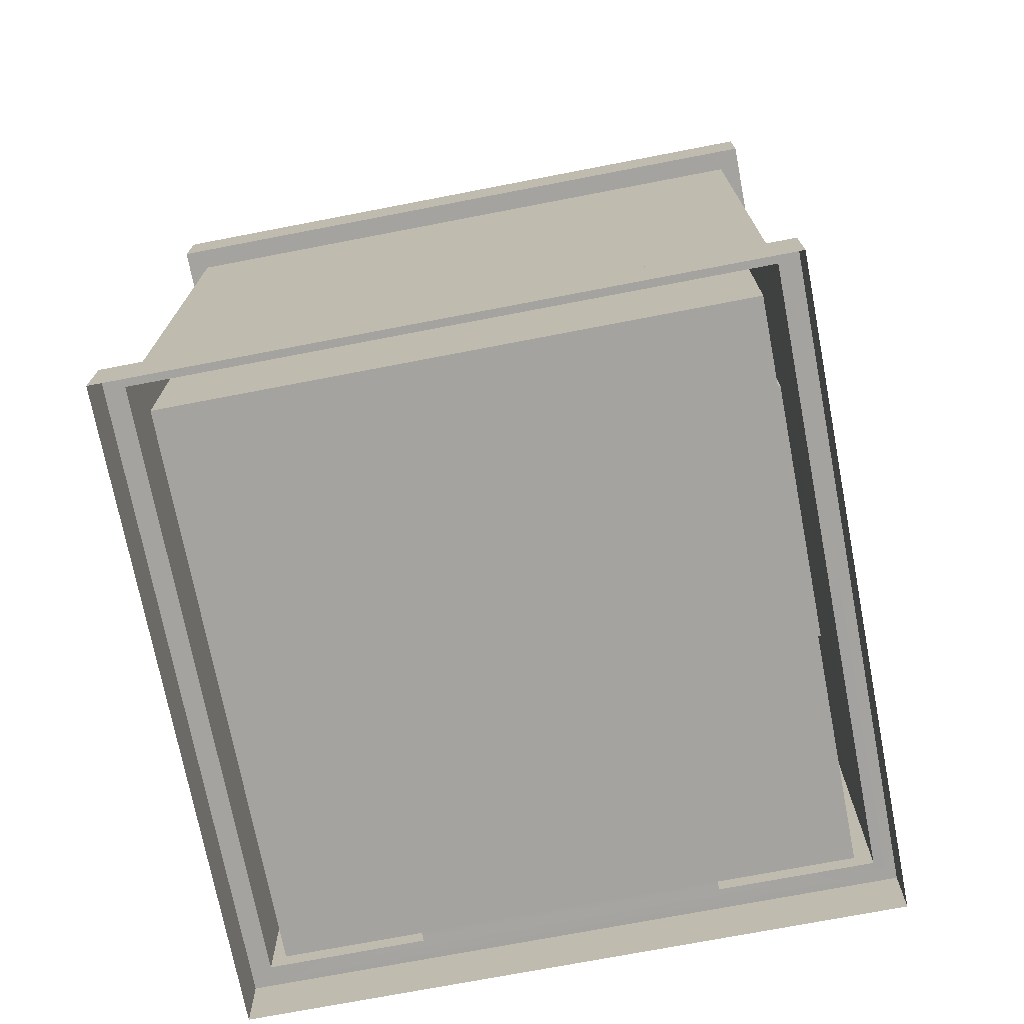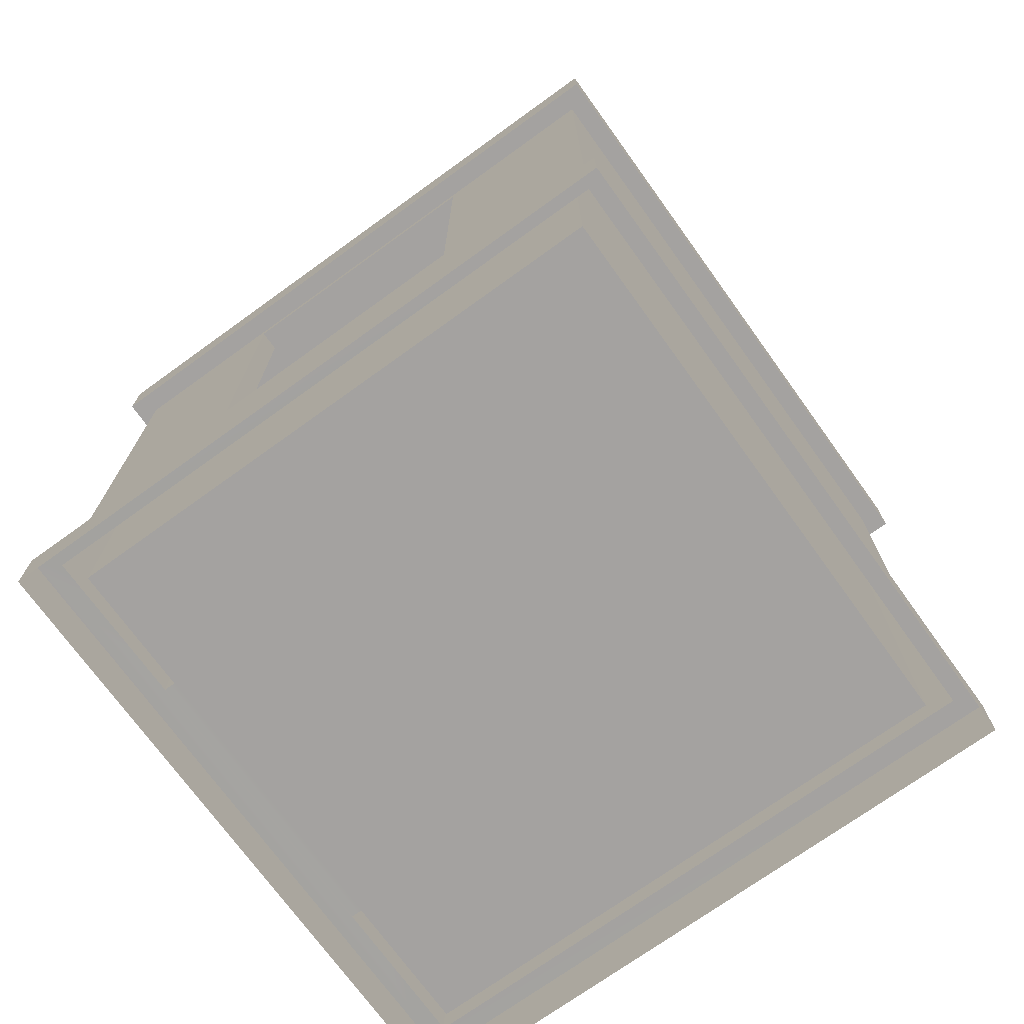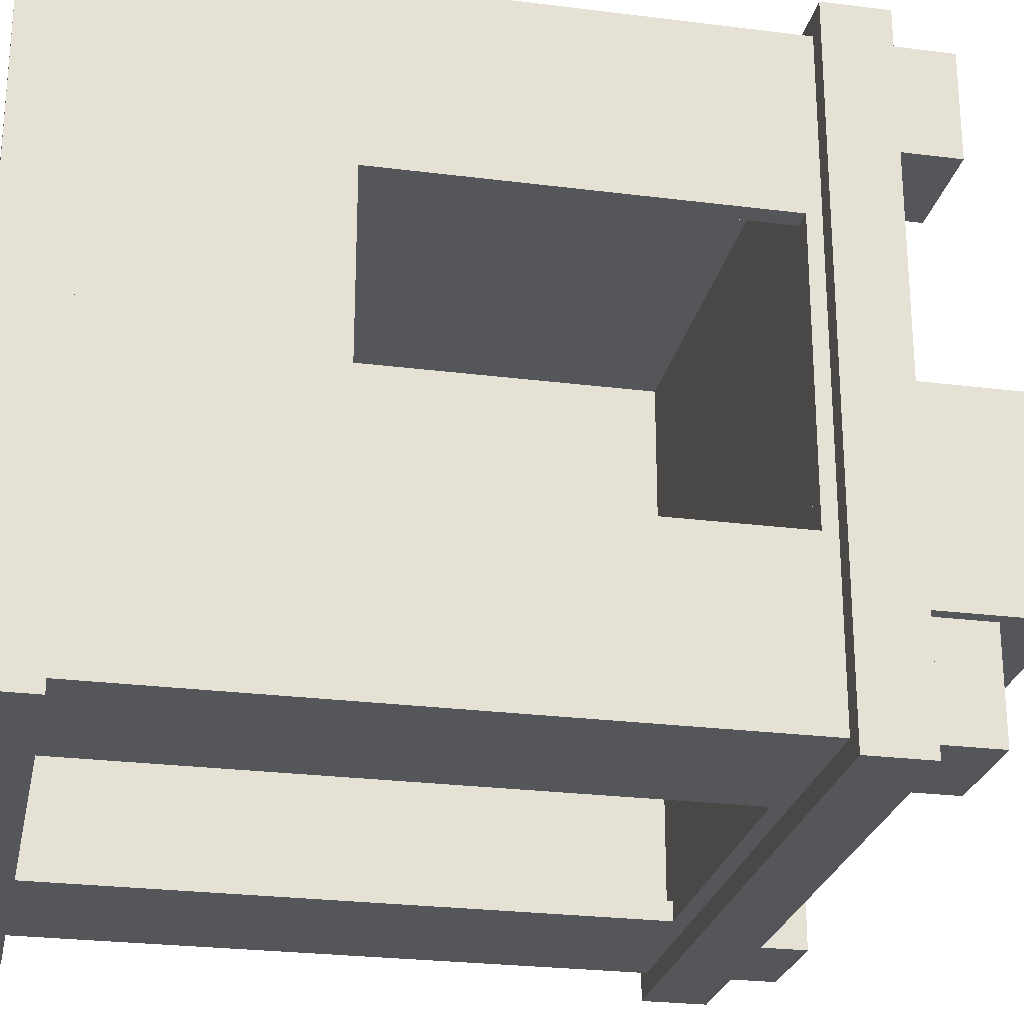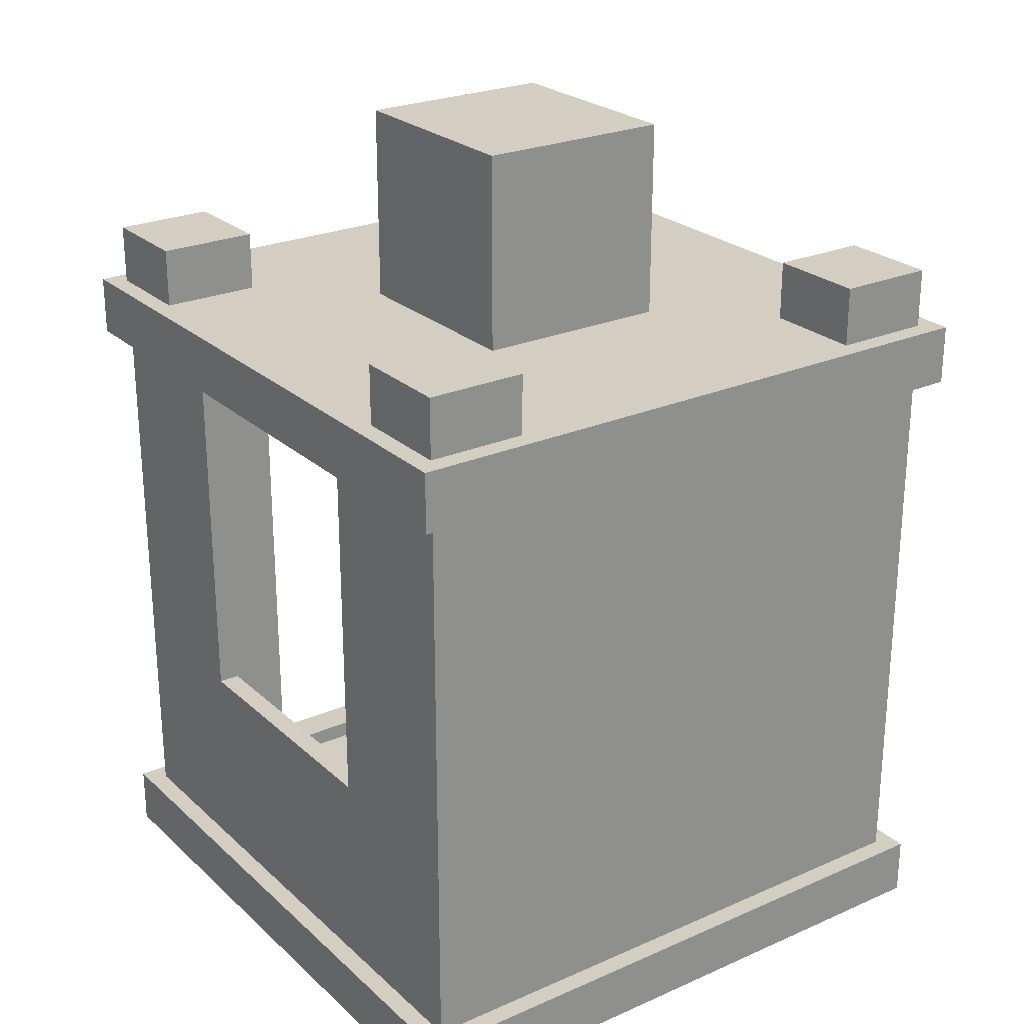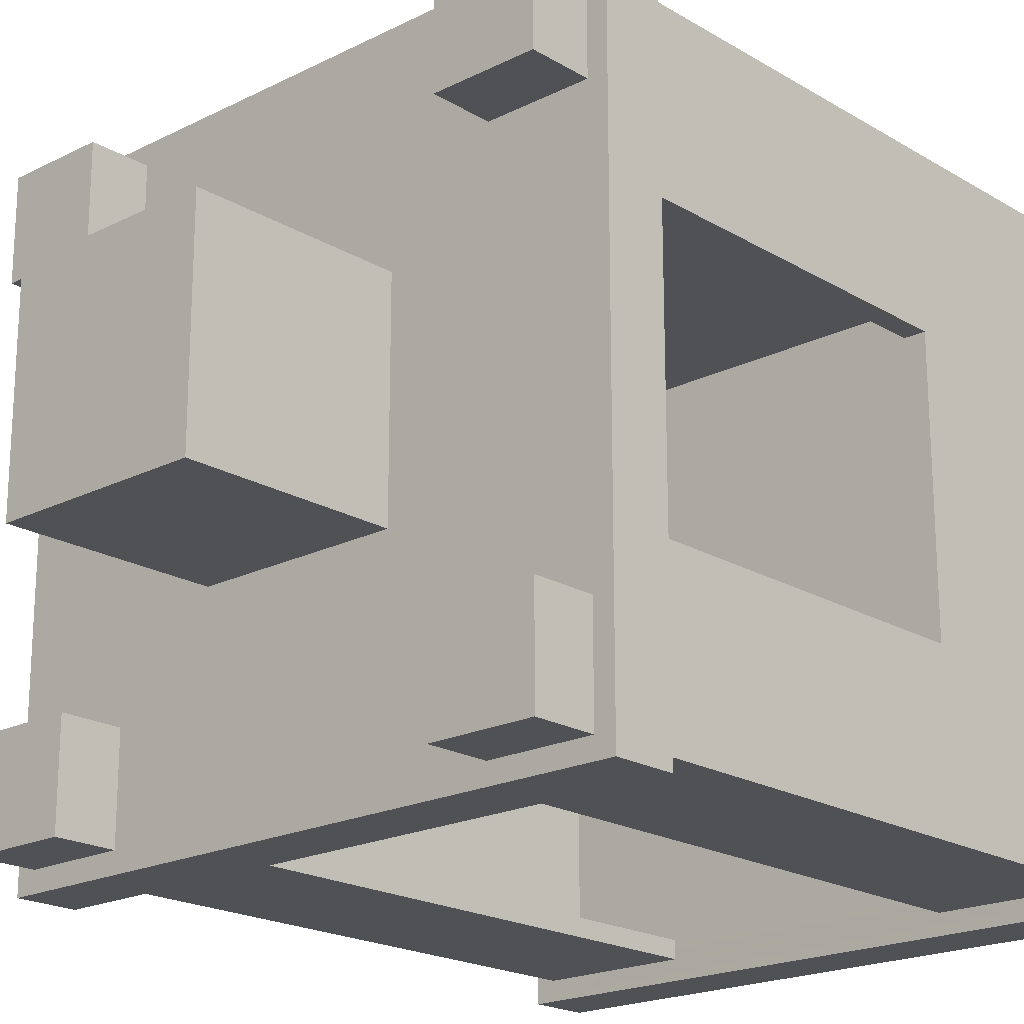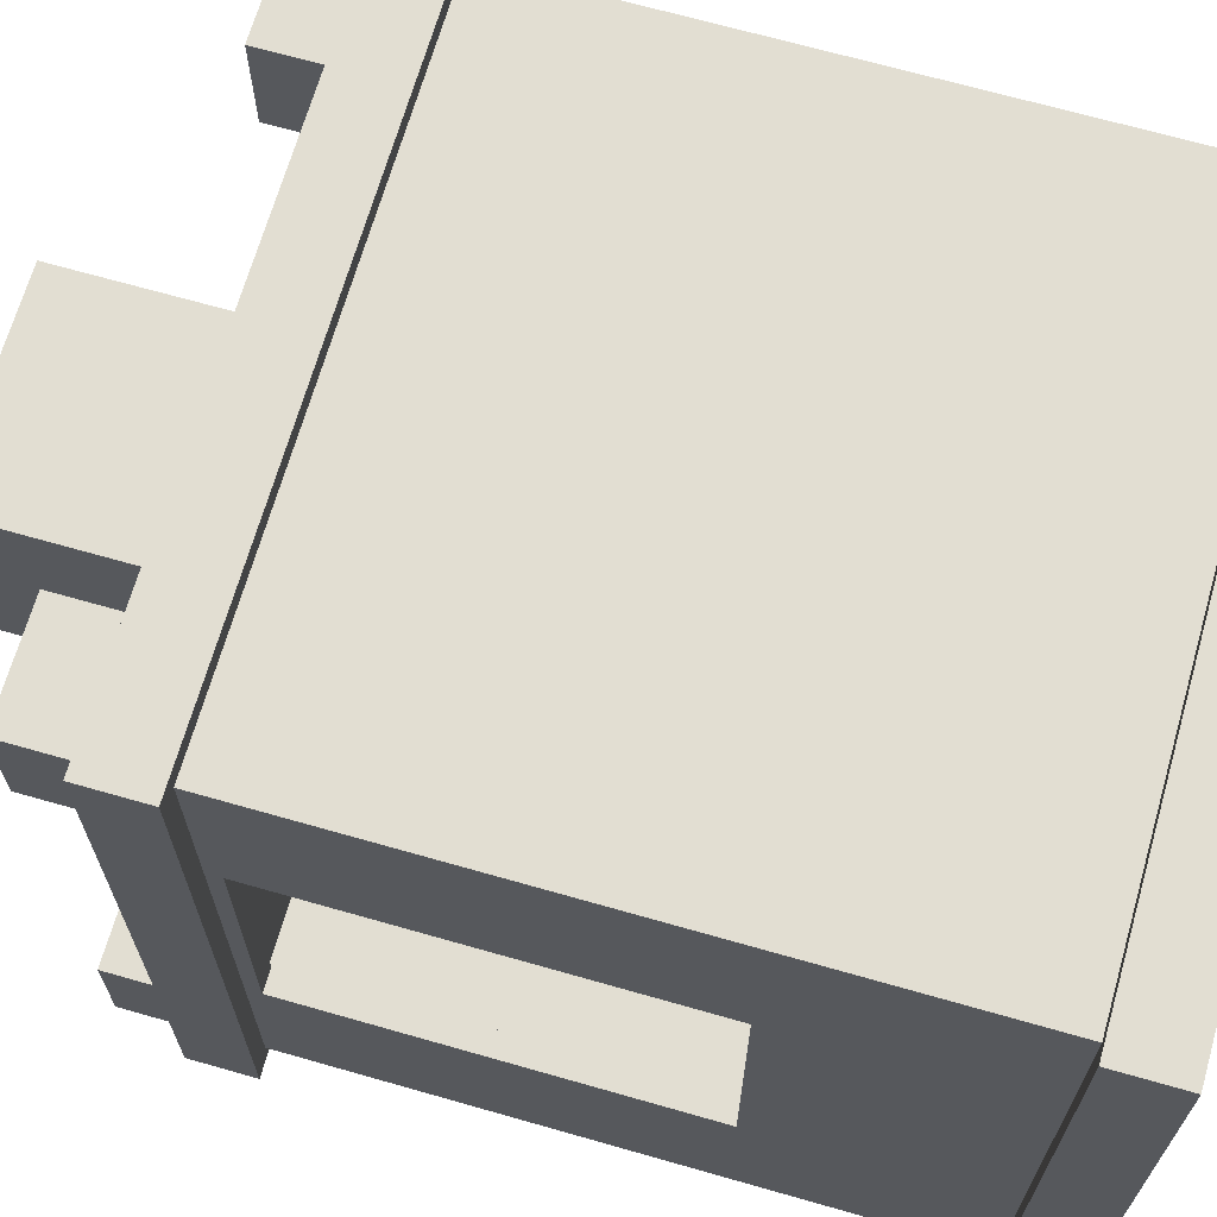
<metadata>
{"format":"obj","ext":"obj","renderer":"f3d","projection":"perspective","resolution":1024,"background":"white","views":[{"elev":-72.8,"azim":-169.1,"up":"+Z"},{"elev":-72.7,"azim":125.8,"up":"+Z"},{"elev":-25.3,"azim":-101.6,"up":"+Y"},{"elev":24.9,"azim":144.7,"up":"+Z"},{"elev":-20.1,"azim":42.6,"up":"+Y"},{"elev":67.9,"azim":106.0,"up":"+Y"}]}
</metadata>
<code>
g dungeon_mv_alcove_mesh_lod00
v 1.15 -1.747 3.071
v 1.15 -1.747 0.3031
v 1.814 -1.747 0.2131
v 1.814 -1.747 3.219
v -0.3215 -1.747 3.071
v -0.9858 -1.747 3.219
v -0.3215 -1.747 0.3031
v -0.9858 -1.747 0.2131
v 1.919 -1.026 1.324
v 1.919 -1.836 0.3
v 1.919 -1.836 3.146
v 1.919 -1.026 3.08
v 1.919 0.3317 1.324
v 1.919 1.164 0.3
v 1.919 0.3317 3.08
v 1.919 1.164 3.146
v 2.019 1.264 3.446
v 2.019 1.264 3.146
v 2.019 -1.936 3.146
v 2.019 -1.936 3.446
v -1.081 -1.836 3.146
v 2.019 -1.936 3.146
v 1.919 -1.836 3.146
v -1.181 -1.936 3.146
v -1.081 1.164 3.146
v -1.181 1.264 3.146
v 1.919 1.164 3.146
v 2.019 1.264 3.146
v 2.019 -1.936 4.34e-06
v 2.019 -1.936 0.3
v 2.019 1.264 0.3
v 2.019 1.264 4.34e-06
v -1.181 -1.936 4.34e-06
v -1.181 -1.936 0.3
v 2.019 -1.936 0.3
v 2.019 -1.936 4.34e-06
v -1.181 -1.936 0.3
v -1.181 -1.936 4.34e-06
v -1.181 1.264 4.34e-06
v -1.181 1.264 0.3
v 1.919 1.164 0.3
v 2.019 -1.936 0.3
v 1.919 -1.836 0.3
v 2.019 1.264 0.3
v -1.081 1.164 0.3
v -1.181 1.264 0.3
v -1.081 -1.836 0.3
v -1.181 -1.936 0.3
v 1.15 -1.836 0.3031
v -0.3215 -1.836 0.3031
v -0.3215 -1.747 0.3031
v 1.15 -1.747 0.3031
v 1.922 -1.842 3.446
v 1.422 -1.842 3.446
v 1.422 -1.842 3.746
v 1.922 -1.842 3.746
v 1.422 -1.842 3.446
v 1.422 -1.342 3.446
v 1.422 -1.342 3.746
v 1.422 -1.842 3.746
v 1.422 -1.342 3.446
v 1.922 -1.342 3.446
v 1.922 -1.342 3.746
v 1.422 -1.342 3.746
v 1.922 -1.342 3.746
v 1.922 -1.842 3.746
v 1.422 -1.842 3.746
v 1.422 -1.342 3.746
v 1.922 -1.342 3.446
v 1.922 -1.842 3.446
v 1.922 -1.842 3.746
v 1.922 -1.342 3.746
v -0.5811 -1.835 3.446
v -1.081 -1.835 3.446
v -1.081 -1.835 3.746
v -0.5811 -1.835 3.746
v -1.081 -1.835 3.446
v -1.081 -1.335 3.446
v -1.081 -1.335 3.746
v -1.081 -1.835 3.746
v -1.081 -1.335 3.446
v -0.5811 -1.335 3.446
v -0.5811 -1.335 3.746
v -1.081 -1.335 3.746
v -0.5811 -1.335 3.746
v -0.5811 -1.835 3.746
v -1.081 -1.835 3.746
v -1.081 -1.335 3.746
v -0.5811 -1.335 3.446
v -0.5811 -1.835 3.446
v -0.5811 -1.835 3.746
v -0.5811 -1.335 3.746
v -0.5807 0.6628 3.446
v -1.081 0.6628 3.446
v -1.081 0.6628 3.746
v -0.5807 0.6628 3.746
v -1.081 0.6628 3.446
v -1.081 1.163 3.446
v -1.081 1.163 3.746
v -1.081 0.6628 3.746
v -1.081 1.163 3.446
v -0.5807 1.163 3.446
v -0.5807 1.163 3.746
v -1.081 1.163 3.746
v -0.5807 1.163 3.746
v -0.5807 0.6628 3.746
v -1.081 0.6628 3.746
v -1.081 1.163 3.746
v -0.5807 1.163 3.446
v -0.5807 0.6628 3.446
v -0.5807 0.6628 3.746
v -0.5807 1.163 3.746
v 1.922 0.6628 3.446
v 1.422 0.6628 3.446
v 1.422 0.6628 3.746
v 1.922 0.6628 3.746
v 1.422 0.6628 3.446
v 1.422 1.163 3.446
v 1.422 1.163 3.746
v 1.422 0.6628 3.746
v 1.422 1.163 3.446
v 1.922 1.163 3.446
v 1.922 1.163 3.746
v 1.422 1.163 3.746
v 1.922 1.163 3.746
v 1.922 0.6628 3.746
v 1.422 0.6628 3.746
v 1.422 1.163 3.746
v 1.922 1.163 3.446
v 1.922 0.6628 3.446
v 1.922 0.6628 3.746
v 1.922 1.163 3.746
v -0.08584 -0.8549 3.446
v -0.08584 -0.8549 4.446
v 0.9142 -0.8549 4.446
v 0.9142 -0.8549 3.446
v -0.08584 0.1951 3.446
v -0.08584 0.1951 4.446
v -0.08584 -0.8549 4.446
v -0.08584 -0.8549 3.446
v 0.9142 0.1951 3.446
v 0.9142 0.1951 4.446
v -0.08584 0.1951 4.446
v -0.08584 0.1951 3.446
v 0.9142 -0.8549 3.446
v 0.9142 -0.8549 4.446
v 0.9142 0.1951 4.446
v 0.9142 0.1951 3.446
v -1.081 -1.836 0.3
v -1.081 -1.026 1.324
v -1.081 -1.026 3.08
v -1.081 -1.836 3.146
v -1.081 1.164 0.3
v -1.081 0.3317 1.324
v -1.081 1.164 3.146
v -1.081 0.3317 3.08
v -0.3215 -1.836 3.071
v 1.15 -1.836 3.071
v 1.15 -1.747 3.071
v -0.3215 -1.747 3.071
v -0.3215 -1.836 3.071
v -0.3215 -1.747 3.071
v -0.3215 -1.747 0.3031
v -0.3215 -1.836 0.3031
v 1.15 -1.836 0.3031
v 1.15 -1.747 0.3031
v 1.15 -1.747 3.071
v 1.15 -1.836 3.071
v 1.919 0.3317 3.08
v 1.814 0.3317 3.08
v 1.814 -1.026 3.08
v 1.919 -1.026 3.08
v 1.814 -1.026 3.08
v 1.814 -1.026 1.324
v 1.919 -1.026 1.324
v 1.919 -1.026 3.08
v 1.919 0.3317 1.324
v 1.919 -1.026 1.324
v 1.814 -1.026 1.324
v 1.814 0.3317 1.324
v 1.814 0.3317 1.324
v 1.814 0.3317 3.08
v 1.919 0.3317 3.08
v 1.919 0.3317 1.324
v 1.814 -1.747 0.2131
v 1.814 -1.026 1.324
v 1.814 -1.026 3.08
v 1.814 -1.747 3.219
v 1.814 0.3317 1.324
v 1.814 1.053 0.2131
v 1.814 1.053 3.219
v 1.814 0.3317 3.08
v -0.9858 -1.747 3.219
v 1.814 -1.747 3.219
v 1.814 1.053 3.219
v -0.9858 1.053 3.219
v -1.181 1.264 3.146
v -1.181 1.264 3.446
v -1.181 -1.936 3.446
v -1.181 -1.936 3.146
v -1.081 -1.026 3.08
v -0.9858 -1.026 3.08
v -0.9858 0.3317 3.08
v -1.081 0.3317 3.08
v -0.9858 0.3317 3.08
v -0.9858 0.3317 1.324
v -1.081 0.3317 1.324
v -1.081 0.3317 3.08
v -0.9858 -1.026 1.324
v -0.9858 -1.026 3.08
v -1.081 -1.026 3.08
v -1.081 -1.026 1.324
v -1.081 -1.026 1.324
v -1.081 0.3317 1.324
v -0.9858 0.3317 1.324
v -0.9858 -1.026 1.324
v 1.814 1.053 0.2131
v 1.814 -1.747 0.2131
v -0.9858 -1.747 0.2131
v -0.9858 1.053 0.2131
v -1.181 1.264 3.446
v -0.5807 1.163 3.446
v -1.081 1.163 3.446
v -1.081 0.6628 3.446
v 2.019 1.264 3.446
v 1.422 1.163 3.446
v 1.922 1.163 3.446
v 1.922 0.6628 3.446
v 1.922 -1.342 3.446
v 2.019 -1.936 3.446
v 1.922 -1.842 3.446
v 1.422 -1.842 3.446
v -0.5811 -1.835 3.446
v -1.181 -1.936 3.446
v -1.081 -1.835 3.446
v -1.081 -1.335 3.446
v -0.5811 -1.335 3.446
v -0.5807 0.6628 3.446
v 1.422 -1.342 3.446
v 1.422 0.6628 3.446
v 0.9142 0.1951 3.446
v -0.08584 0.1951 3.446
v -0.08584 -0.8549 3.446
v 0.9142 -0.8549 3.446
v 0.9142 0.1951 4.446
v 0.9142 -0.8549 4.446
v -0.08584 -0.8549 4.446
v -0.08584 0.1951 4.446
v 2.019 1.264 4.34e-06
v 2.019 1.264 0.3
v -1.181 1.264 0.3
v -1.181 1.264 4.34e-06
v 2.019 1.264 3.146
v 2.019 1.264 3.446
v -1.181 1.264 3.446
v -1.181 1.264 3.146
v -0.9858 1.053 3.219
v 1.814 1.053 3.219
v 1.814 1.053 0.2131
v -0.9858 1.053 0.2131
v 1.15 -1.836 0.3031
v 1.15 -1.836 3.071
v 1.919 -1.836 3.146
v 1.919 -1.836 0.3
v -0.3215 -1.836 3.071
v -1.081 -1.836 3.146
v -1.081 -1.836 0.3
v -0.3215 -1.836 0.3031
v -0.9858 -1.747 3.219
v -0.9858 -1.026 3.08
v -0.9858 -1.026 1.324
v -0.9858 -1.747 0.2131
v -0.9858 1.053 3.219
v -0.9858 0.3317 3.08
v -0.9858 1.053 0.2131
v -0.9858 0.3317 1.324
v -1.081 1.164 0.3
v 1.919 1.164 0.3
v 1.919 1.164 3.146
v -1.081 1.164 3.146
v -1.181 -1.936 3.146
v -1.181 -1.936 3.446
v 2.019 -1.936 3.446
v 2.019 -1.936 3.146
g dungeon_mv_alcove_mesh_lod00_0
f 3 2 1
f 4 3 1
f 4 1 5
f 6 4 5
f 7 2 3
f 6 5 7
f 8 7 3
f 8 6 7
f 11 10 9
f 12 11 9
f 9 10 13
f 10 14 13
f 15 13 14
f 11 12 15
f 16 15 14
f 16 11 15
f 19 18 17
f 20 19 17
f 23 22 21
f 22 24 21
f 21 24 25
f 24 26 25
f 25 26 27
f 22 23 27
f 26 28 27
f 28 22 27
f 31 30 29
f 32 31 29
f 35 34 33
f 36 35 33
f 39 38 37
f 40 39 37
f 43 42 41
f 42 44 41
f 41 44 45
f 44 46 45
f 45 46 47
f 46 48 47
f 43 49 42
f 42 49 48
f 49 50 48
f 48 50 47
f 51 50 49
f 52 51 49
f 55 54 53
f 56 55 53
f 59 58 57
f 60 59 57
f 63 62 61
f 64 63 61
f 67 66 65
f 68 67 65
f 71 70 69
f 72 71 69
f 75 74 73
f 76 75 73
f 79 78 77
f 80 79 77
f 83 82 81
f 84 83 81
f 87 86 85
f 88 87 85
f 91 90 89
f 92 91 89
f 95 94 93
f 96 95 93
f 99 98 97
f 100 99 97
f 103 102 101
f 104 103 101
f 107 106 105
f 108 107 105
f 111 110 109
f 112 111 109
f 115 114 113
f 116 115 113
f 119 118 117
f 120 119 117
f 123 122 121
f 124 123 121
f 127 126 125
f 128 127 125
f 131 130 129
f 132 131 129
f 135 134 133
f 136 135 133
f 139 138 137
f 140 139 137
f 143 142 141
f 144 143 141
f 147 146 145
f 148 147 145
f 151 150 149
f 152 151 149
f 149 150 153
f 150 154 153
f 155 153 154
f 156 155 154
f 156 151 152
f 155 156 152
f 159 158 157
f 160 159 157
f 163 162 161
f 164 163 161
f 167 166 165
f 168 167 165
f 171 170 169
f 172 171 169
f 175 174 173
f 176 175 173
f 179 178 177
f 180 179 177
f 183 182 181
f 184 183 181
f 187 186 185
f 188 187 185
f 186 189 185
f 189 190 185
f 190 189 191
f 189 192 191
f 192 187 188
f 191 192 188
f 195 194 193
f 196 195 193
f 199 198 197
f 200 199 197
f 203 202 201
f 204 203 201
f 207 206 205
f 208 207 205
f 211 210 209
f 212 211 209
f 215 214 213
f 216 215 213
f 219 218 217
f 220 219 217
f 223 222 221
f 221 224 223
f 221 222 225
f 222 226 225
f 225 226 227
f 227 228 225
f 228 229 225
f 229 230 225
f 230 229 231
f 231 232 230
f 232 233 230
f 233 234 230
f 234 233 235
f 236 234 235
f 236 224 221
f 234 236 221
f 224 236 237
f 238 224 237
f 233 232 239
f 237 233 239
f 240 239 229
f 228 240 229
f 240 226 238
f 226 222 238
f 240 238 241
f 239 240 241
f 238 242 241
f 238 237 242
f 237 243 242
f 237 239 243
f 239 244 243
f 244 239 241
f 247 246 245
f 248 247 245
f 251 250 249
f 252 251 249
f 255 254 253
f 256 255 253
f 259 258 257
f 260 259 257
f 263 262 261
f 264 263 261
f 265 262 263
f 266 265 263
f 266 267 265
f 267 268 265
f 271 270 269
f 272 271 269
f 273 269 270
f 274 273 270
f 275 273 274
f 271 272 275
f 276 275 274
f 276 271 275
f 279 278 277
f 280 279 277
f 283 282 281
f 284 283 281

</code>
